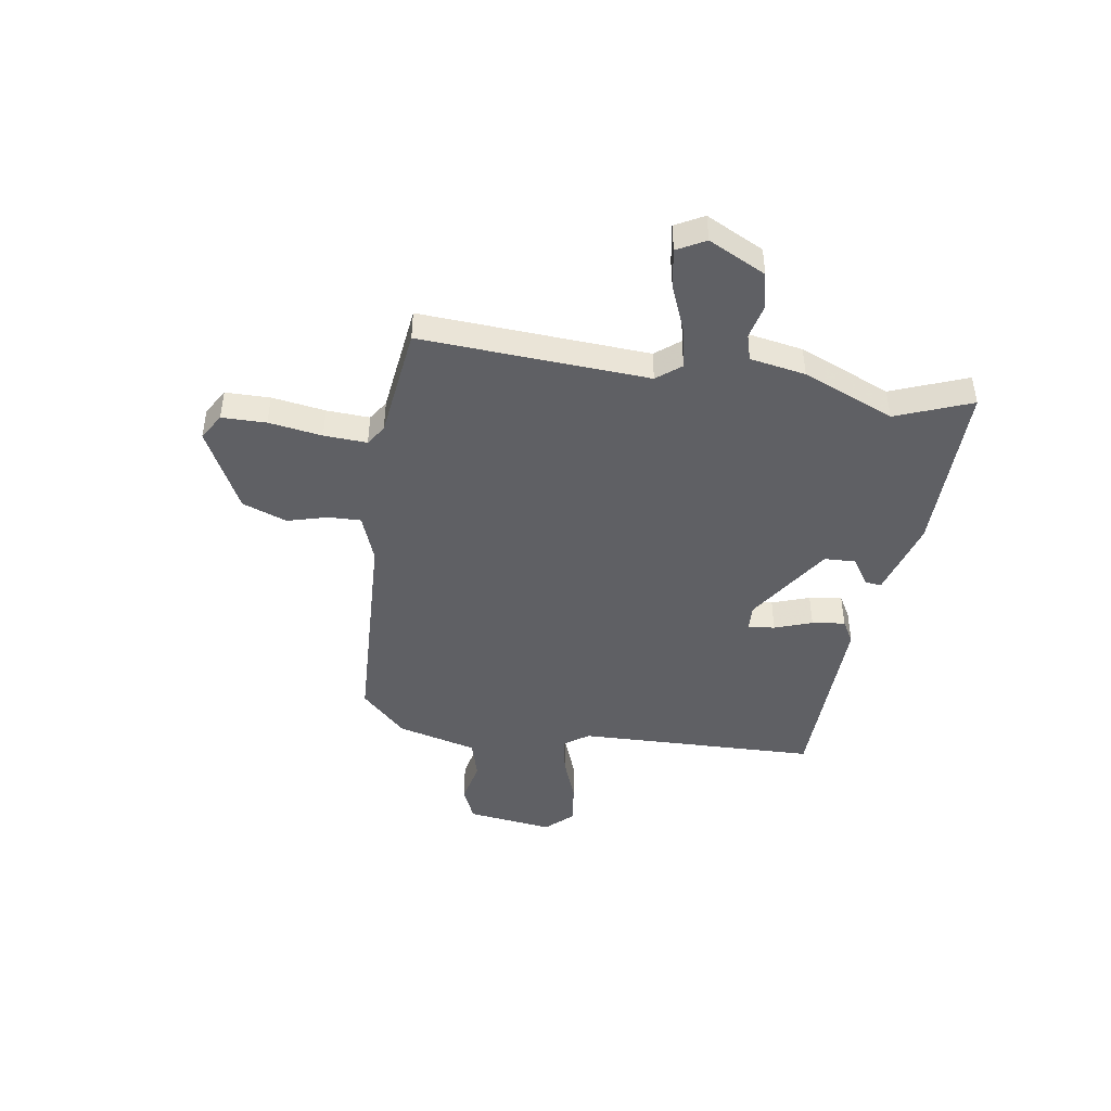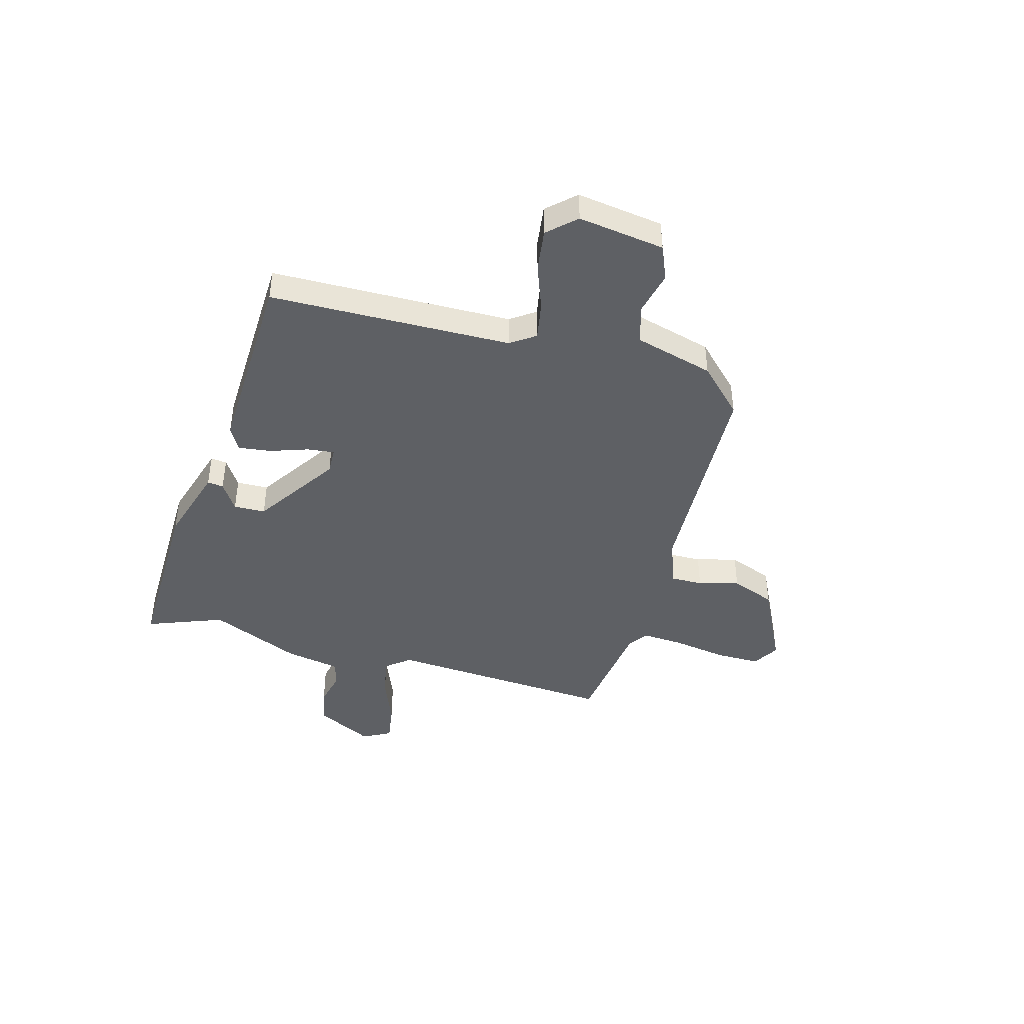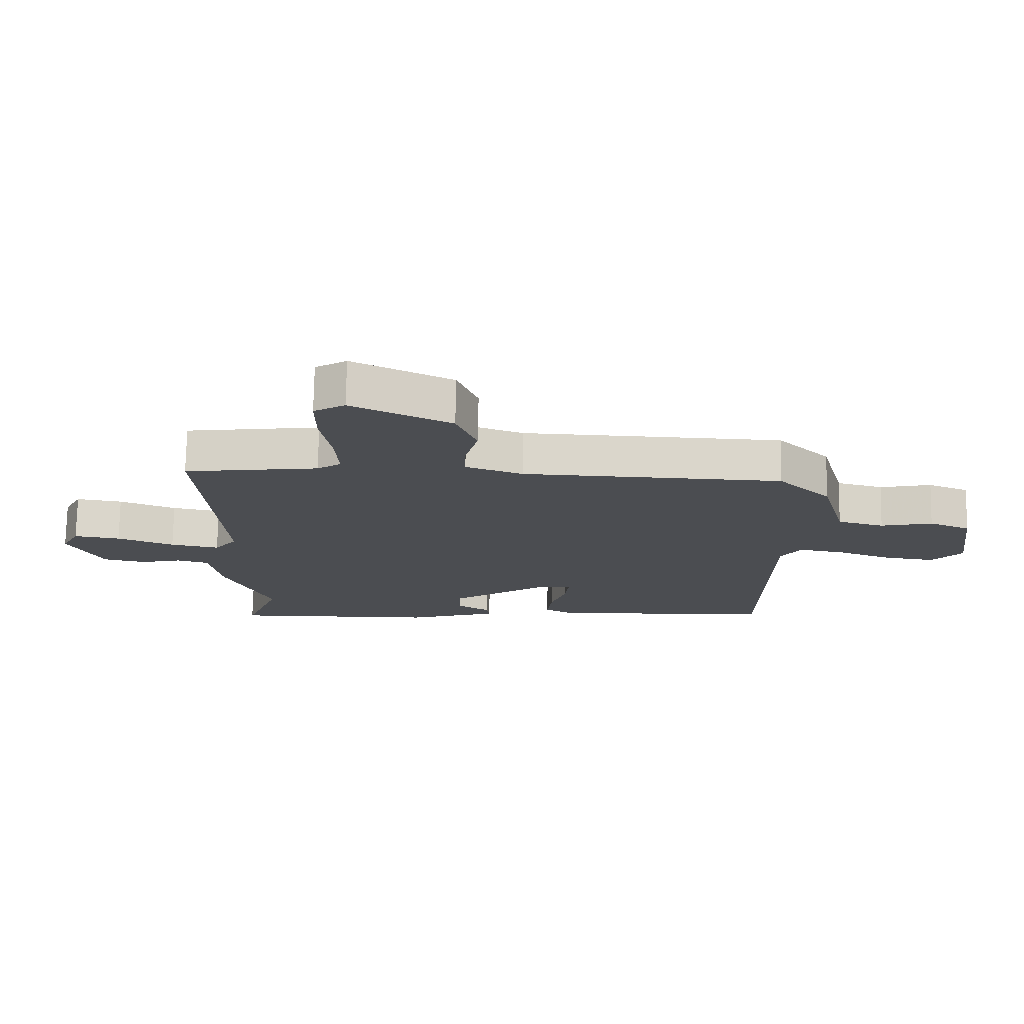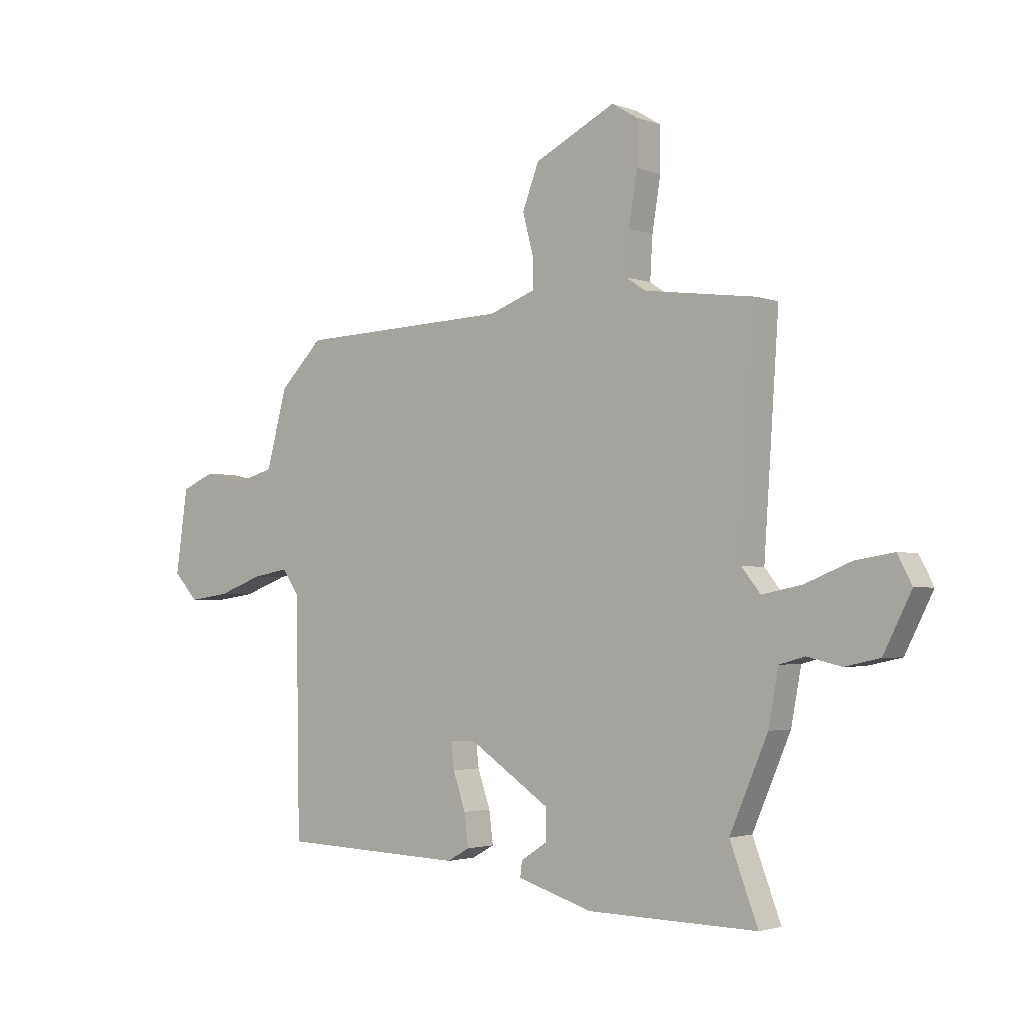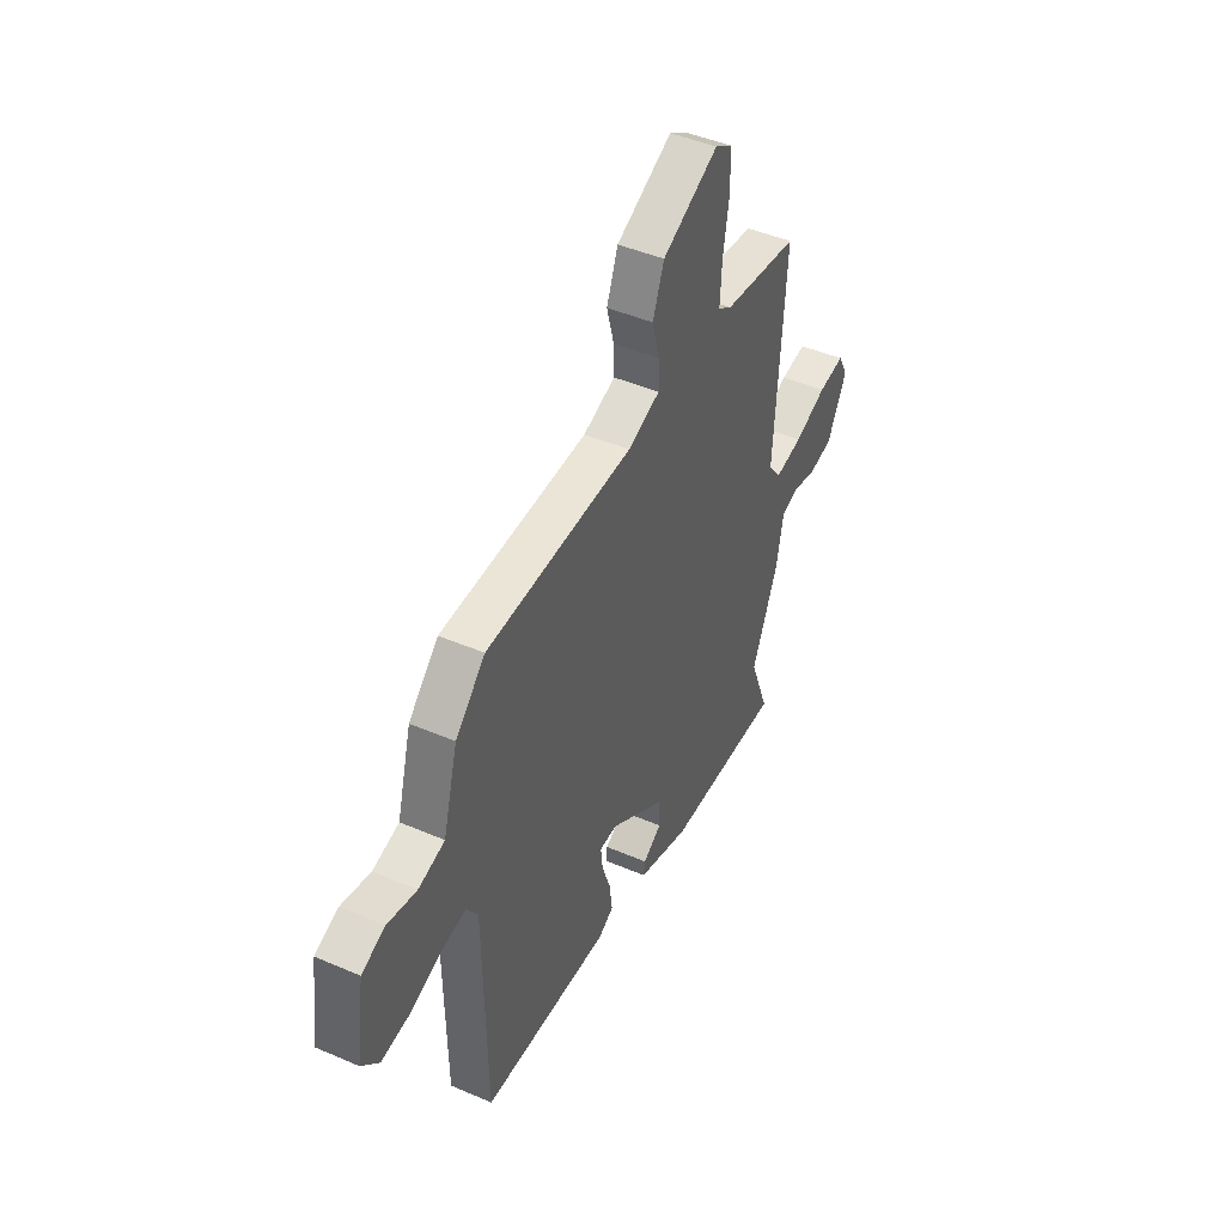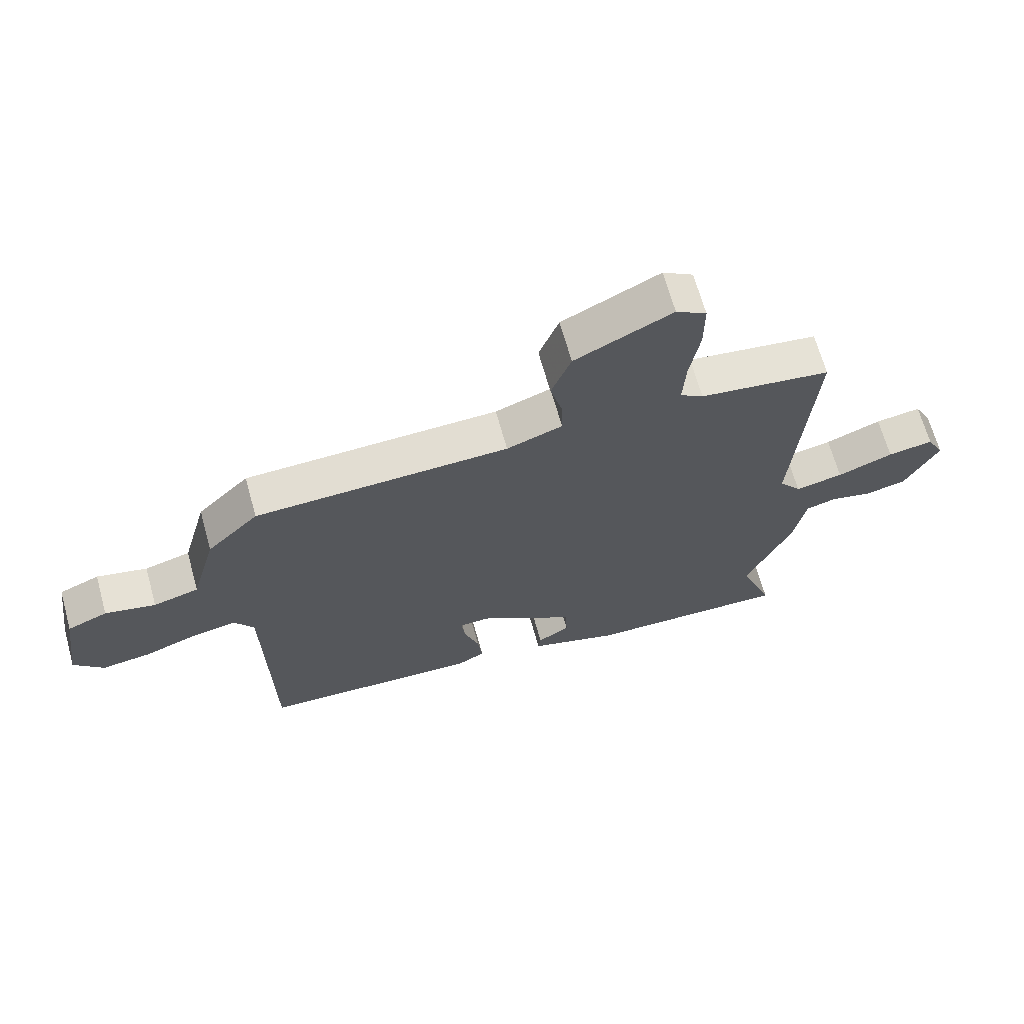
<metadata>
{"format":"obj","ext":"obj","renderer":"f3d","projection":"perspective","resolution":1024,"background":"white","views":[{"elev":-44.8,"azim":81.6,"up":"+Y"},{"elev":-43.1,"azim":-105.5,"up":"+Y"},{"elev":74.2,"azim":-179.0,"up":"+Z"},{"elev":-2.6,"azim":38.4,"up":"+Z"},{"elev":45.0,"azim":-63.5,"up":"+Z"},{"elev":66.8,"azim":-15.5,"up":"+Z"}]}
</metadata>
<code>
v 0.52 0.07 0.477
v 0.49 0.07 0.037
v 0.527 0.07 -0.01
v 0.607 0.07 0.006
v 0.7 0.07 0.043
v 0.776 0.07 0.055
v 0.805 0.07 0
v 0.749 0.07 -0.11
v 0.679 0.07 -0.125
v 0.611 0.07 -0.109
v 0.56 0.07 -0.123
v 0.54 0.07 -0.23
v 0.464 0.07 -0.406
v 0.52 0.07 -0.553
v 0.181 0.07 -0.547
v 0.03 0.07 -0.501
v 0.034 0.07 -0.47
v 0.088 0.07 -0.435
v 0.086 0.07 -0.374
v -0.076 0.07 -0.266
v -0.127 0.07 -0.268
v -0.121 0.07 -0.32
v -0.096 0.07 -0.393
v -0.088 0.07 -0.457
v -0.133 0.07 -0.482
v -0.502 0.07 -0.469
v -0.51 0.07 -0.003
v -0.543 0.07 0.045
v -0.616 0.07 0.032
v -0.706 0.07 -0.001
v -0.788 0.07 -0.012
v -0.837 0.07 0.041
v -0.813 0.07 0.208
v -0.746 0.07 0.236
v -0.662 0.07 0.217
v -0.586 0.07 0.238
v -0.544 0.07 0.392
v -0.458 0.07 0.478
v -0.034 0.07 0.494
v 0.059 0.07 0.528
v 0.058 0.07 0.59
v 0.037 0.07 0.669
v 0.07 0.07 0.755
v 0.232 0.07 0.835
v 0.283 0.07 0.804
v 0.283 0.07 0.718
v 0.266 0.07 0.615
v 0.261 0.07 0.532
v 0.3 0.07 0.506
v 0.52 0 0.477
v 0.49 0 0.037
v 0.527 0 -0.01
v 0.607 0 0.006
v 0.7 0 0.043
v 0.776 0 0.055
v 0.805 0 0
v 0.749 0 -0.11
v 0.679 0 -0.125
v 0.611 0 -0.109
v 0.56 0 -0.123
v 0.54 0 -0.23
v 0.464 0 -0.406
v 0.52 0 -0.553
v 0.181 0 -0.547
v 0.03 0 -0.501
v 0.034 0 -0.47
v 0.088 0 -0.435
v 0.086 0 -0.374
v -0.076 0 -0.266
v -0.127 0 -0.268
v -0.121 0 -0.32
v -0.096 0 -0.393
v -0.088 0 -0.457
v -0.133 0 -0.482
v -0.502 0 -0.469
v -0.51 0 -0.003
v -0.543 0 0.045
v -0.616 0 0.032
v -0.706 0 -0.001
v -0.788 0 -0.012
v -0.837 0 0.041
v -0.813 0 0.208
v -0.746 0 0.236
v -0.662 0 0.217
v -0.586 0 0.238
v -0.544 0 0.392
v -0.458 0 0.478
v -0.034 0 0.494
v 0.059 0 0.528
v 0.058 0 0.59
v 0.037 0 0.669
v 0.07 0 0.755
v 0.232 0 0.835
v 0.283 0 0.804
v 0.283 0 0.718
v 0.266 0 0.615
v 0.261 0 0.532
v 0.3 0 0.506
f 45 46 47
f 44 45 47
f 43 44 47
f 42 43 47
f 41 42 47
f 40 41 47 48
f 39 40 48 49
f 49 1 2
f 39 49 2
f 38 39 2
f 37 38 2
f 36 37 2
f 33 34 35
f 32 33 35
f 31 32 35
f 30 31 35
f 29 30 35
f 28 29 35 36
f 25 26 27
f 24 25 27
f 23 24 27
f 22 23 27
f 27 28 36
f 22 27 36
f 21 22 36
f 16 17 18
f 15 16 18
f 14 15 18
f 13 14 18
f 13 18 19
f 12 13 19
f 11 12 19
f 8 9 10
f 7 8 10
f 6 7 10
f 5 6 10
f 4 5 10
f 3 4 10 11
f 2 3 11
f 36 2 11
f 21 36 11
f 20 21 11
f 11 19 20
f 96 95 94
f 96 94 93
f 96 93 92
f 96 92 91
f 96 91 90
f 97 96 90 89
f 98 97 89 88
f 51 50 98
f 51 98 88
f 51 88 87
f 51 87 86
f 51 86 85
f 84 83 82
f 84 82 81
f 84 81 80
f 84 80 79
f 84 79 78
f 85 84 78 77
f 76 75 74
f 76 74 73
f 76 73 72
f 76 72 71
f 85 77 76
f 85 76 71
f 85 71 70
f 67 66 65
f 67 65 64
f 67 64 63
f 67 63 62
f 68 67 62
f 68 62 61
f 68 61 60
f 59 58 57
f 59 57 56
f 59 56 55
f 59 55 54
f 59 54 53
f 60 59 53 52
f 60 52 51
f 60 51 85
f 60 85 70
f 60 70 69
f 69 68 60
f 1 50 51 2
f 2 51 52 3
f 3 52 53 4
f 4 53 54 5
f 5 54 55 6
f 6 55 56 7
f 7 56 57 8
f 8 57 58 9
f 9 58 59 10
f 10 59 60 11
f 11 60 61 12
f 12 61 62 13
f 13 62 63 14
f 14 63 64 15
f 15 64 65 16
f 16 65 66 17
f 17 66 67 18
f 18 67 68 19
f 19 68 69 20
f 20 69 70 21
f 21 70 71 22
f 22 71 72 23
f 23 72 73 24
f 24 73 74 25
f 25 74 75 26
f 26 75 76 27
f 27 76 77 28
f 28 77 78 29
f 29 78 79 30
f 30 79 80 31
f 31 80 81 32
f 32 81 82 33
f 33 82 83 34
f 34 83 84 35
f 35 84 85 36
f 36 85 86 37
f 37 86 87 38
f 38 87 88 39
f 39 88 89 40
f 40 89 90 41
f 41 90 91 42
f 42 91 92 43
f 43 92 93 44
f 44 93 94 45
f 45 94 95 46
f 46 95 96 47
f 47 96 97 48
f 48 97 98 49
f 49 98 50 1

</code>
